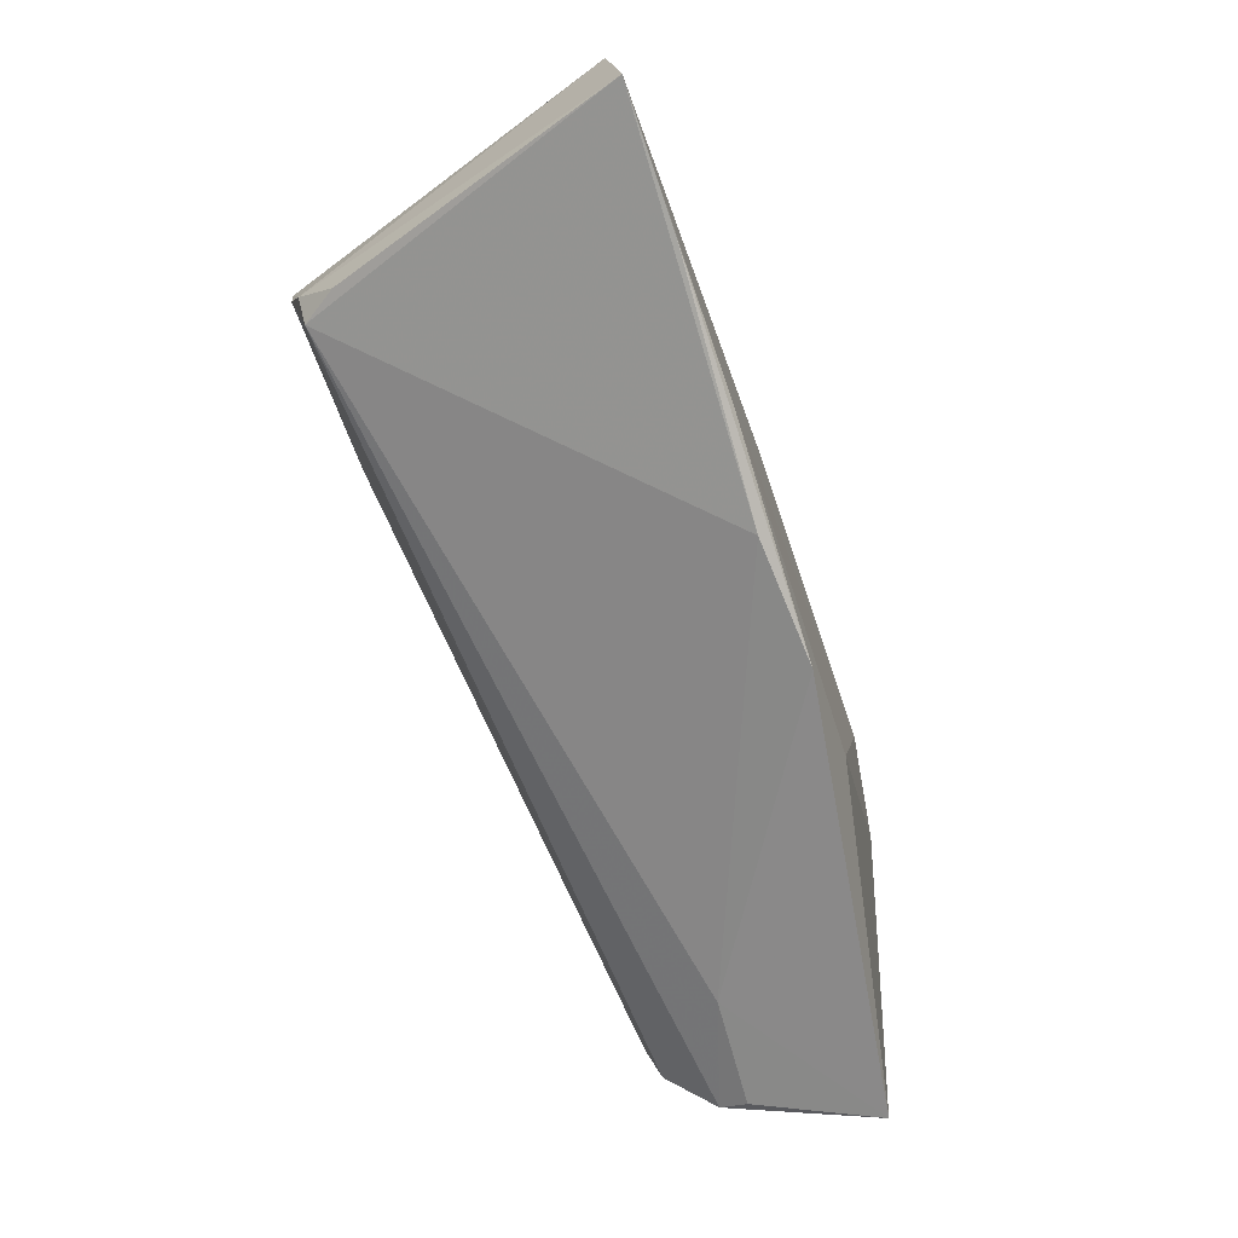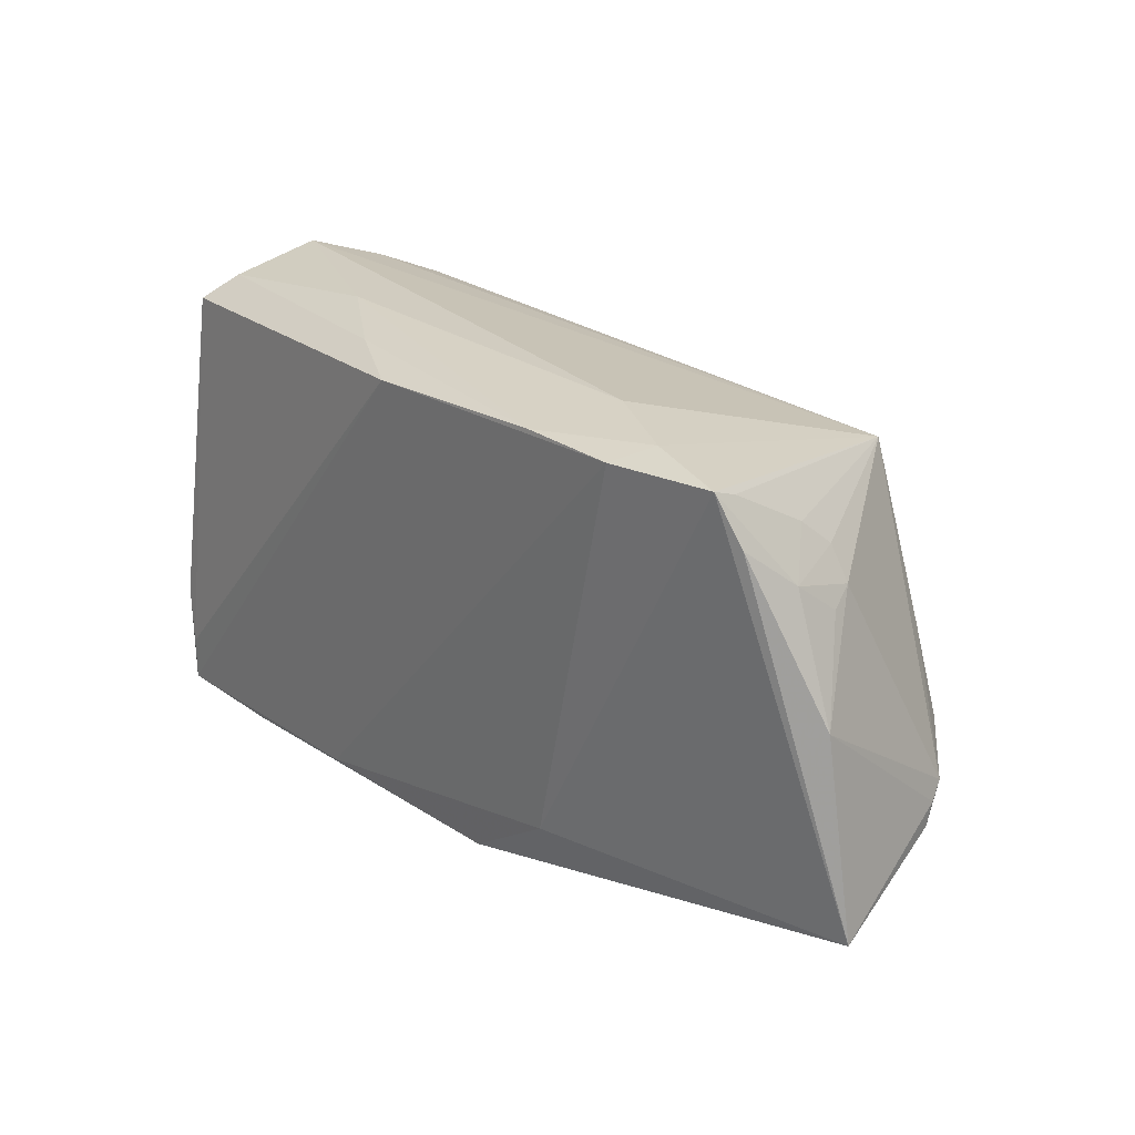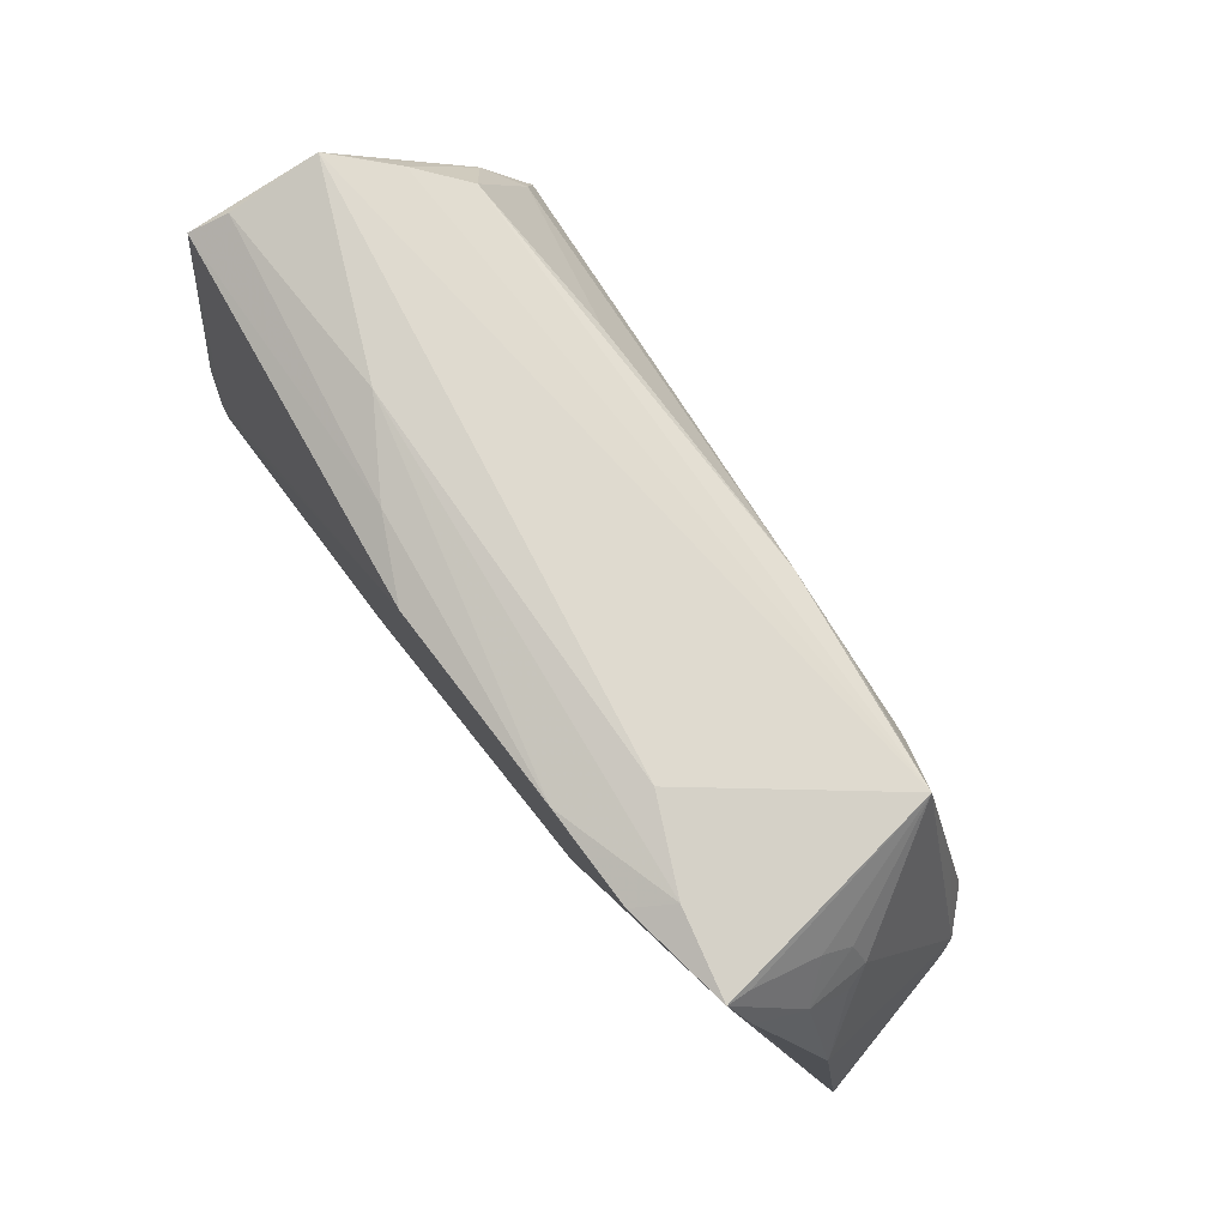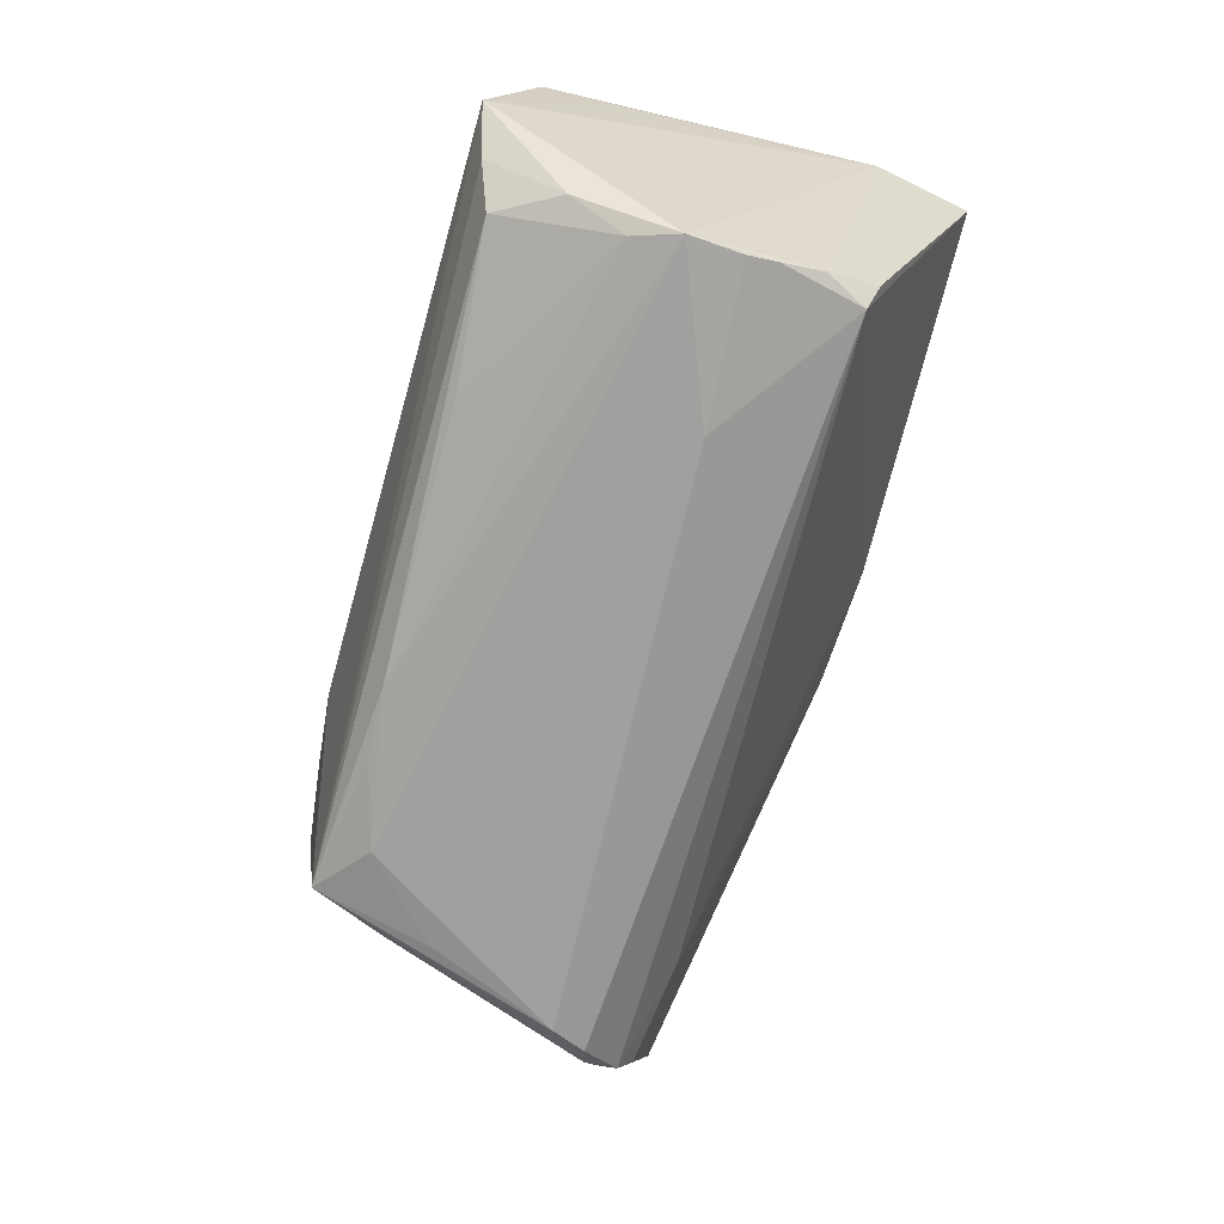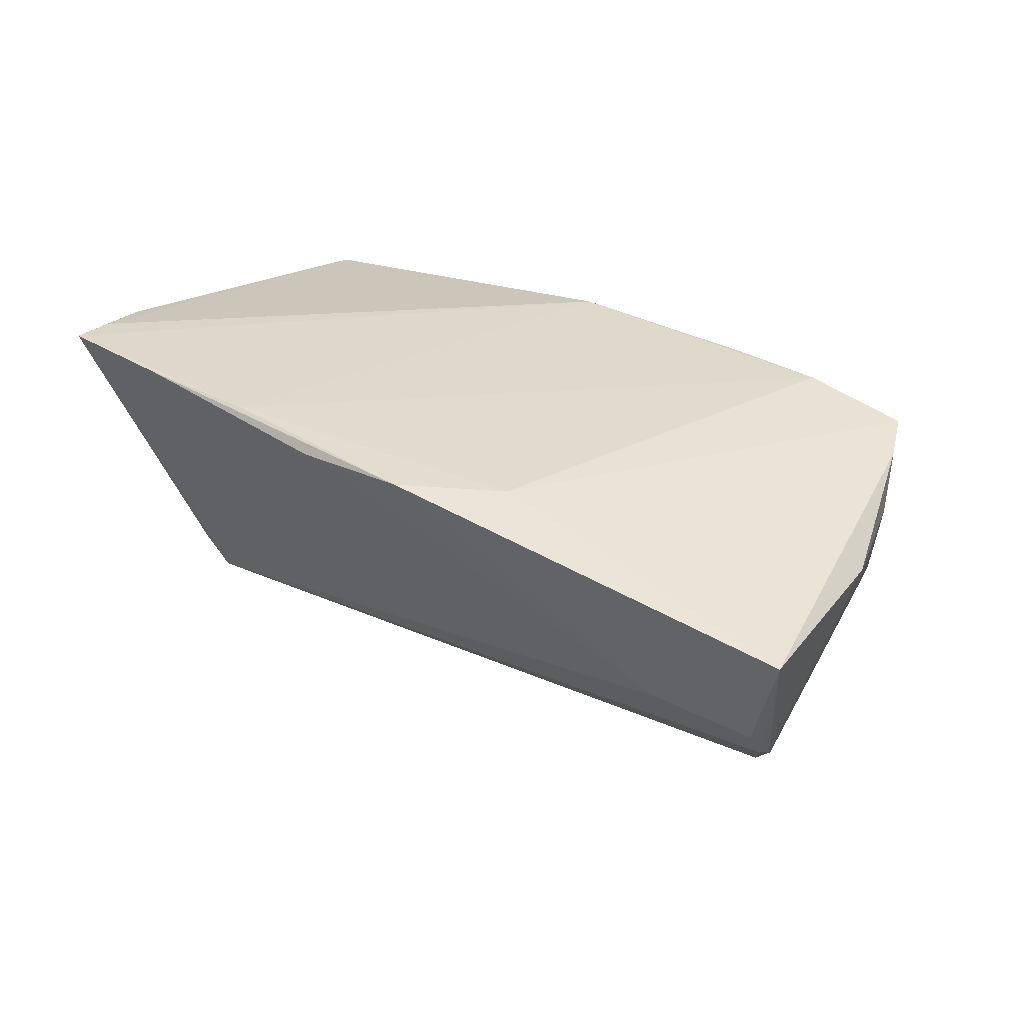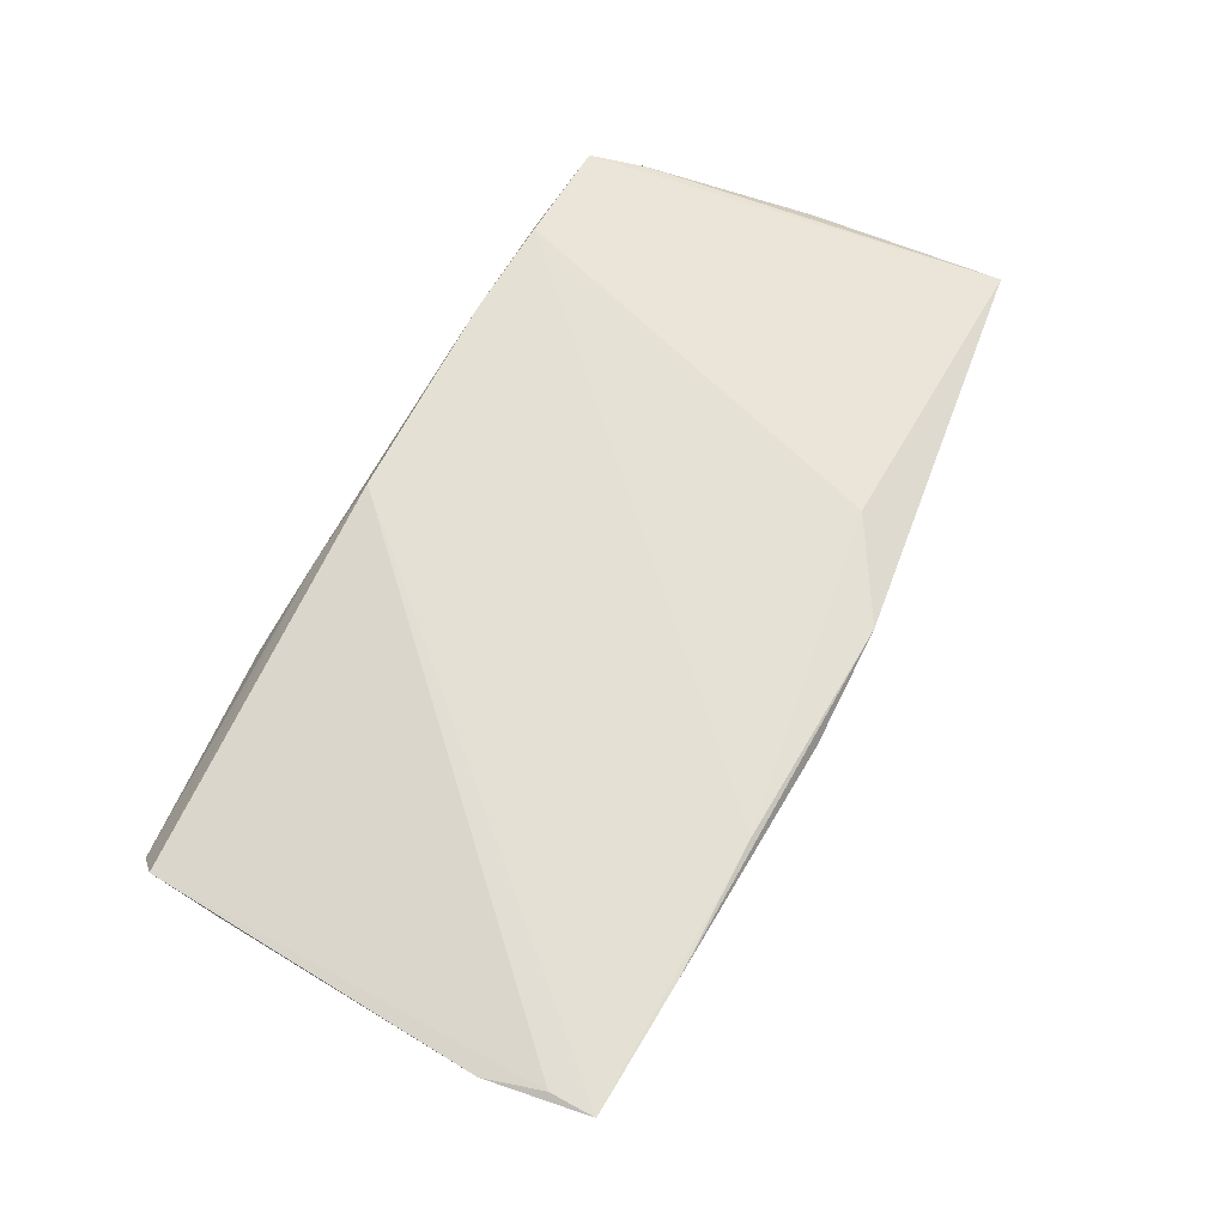
<metadata>
{"format":"obj","ext":"obj","renderer":"f3d","projection":"perspective","resolution":1024,"background":"white","views":[{"elev":-77.4,"azim":-69.3,"up":"+Y"},{"elev":23.8,"azim":50.3,"up":"+Y"},{"elev":76.4,"azim":54.6,"up":"+Y"},{"elev":-76.0,"azim":-106.0,"up":"+Z"},{"elev":29.4,"azim":39.9,"up":"+Z"},{"elev":67.3,"azim":-60.6,"up":"+Z"}]}
</metadata>
<code>
v 0.00588 -0.03134 0.01985
v 0.05256 0.01436 0.005645
v 0.02399 0.03212 0.01179
v 0.05754 0.002794 0.01085
v 0.04671 0.02871 0.01577
v 0.01859 -0.02327 0.01986
v -0.05716 0.02903 0.01248
v -0.01834 0.03017 0.01791
v 0.0191 0.02971 0.02177
v -0.04868 -0.001529 -0.02197
v 0.04182 -0.0207 -0.003711
v -0.05911 0.02612 0.01736
v 0.06132 -0.02272 0.01004
v -0.02386 -0.03092 0.02167
v 0.05176 0.01839 0.01084
v -0.0227 0.02546 -0.01465
v -0.04693 0.01168 -0.02064
v -0.0489 -0.005461 -0.02126
v -0.05952 0.01654 0.0169
v -0.05904 -0.03125 0.02266
v -0.02946 0.03197 0.01128
v -0.009932 -0.03212 0.01932
v 0.05581 -0.01671 -0.00844
v -0.04434 0.02773 -0.01261
v -0.008047 0.02854 0.02266
v -0.04912 0.005629 -0.02266
v -0.05912 -0.02551 0.02266
v 0.05559 -0.01889 -0.00496
v -0.05603 0.03212 0.0006557
v 0.05128 0.0162 0.002501
v 0.05212 -0.01136 -0.01411
v 0.04913 0.02052 0.003216
v -0.04979 0.0301 -0.006741
v -0.0533 0.03082 -0.002952
v -0.04925 -0.01102 -0.01953
v 0.05469 -0.01199 -0.01164
v -0.05946 0.008608 0.01531
v 0.04991 -0.006652 -0.0155
v 0.04803 0.02372 0.006872
v -0.04181 -0.03165 0.0221
v -0.04908 -0.01803 -0.0146
v 0.03354 0.021 -0.01506
v -0.06132 -0.01809 0.02161
v -0.04925 0.0193 -0.01576
v 0.04728 0.004358 -0.0144
v 0.04373 0.01085 -0.01439
v 0.0354 0.03117 0.01664
v -0.04641 -0.01665 -0.01916
v 0.05557 -0.0139 -0.00959
v 0.0123 0.02483 -0.01568
v 0.04102 0.02689 -0.01255
v 0.03239 0.02943 0.02143
v -0.02769 -0.003018 -0.02137
v 0.04961 0.02352 0.01713
v 0.02199 0.02431 -0.01514
v 0.04664 0.02975 0.01881
f 29 26 43
f 43 26 35
f 27 12 43
f 12 27 25
f 43 12 19
f 19 12 29
f 21 29 7
f 29 12 7
f 6 56 52
f 6 1 13
f 13 56 6
f 52 56 47
f 47 56 51
f 18 35 26
f 48 35 18
f 50 24 51
f 50 42 26
f 26 29 44
f 33 29 51
f 51 24 33
f 24 44 33
f 43 35 20
f 20 27 43
f 20 25 27
f 37 29 43
f 43 19 37
f 37 19 29
f 12 25 8
f 8 7 12
f 21 7 8
f 3 29 21
f 21 47 3
f 51 29 3
f 3 47 51
f 48 18 53
f 17 50 26
f 26 44 17
f 17 44 24
f 51 42 55
f 55 50 51
f 42 50 55
f 34 44 29
f 29 33 34
f 34 33 44
f 22 20 48
f 41 35 48
f 48 20 41
f 41 20 35
f 1 6 14
f 14 6 52
f 52 25 14
f 25 20 14
f 48 31 23
f 13 28 23
f 52 47 9
f 9 25 52
f 9 8 25
f 9 47 21
f 21 8 9
f 10 18 26
f 26 53 10
f 10 53 18
f 26 42 38
f 38 53 26
f 38 31 48
f 48 53 38
f 24 50 16
f 16 17 24
f 50 17 16
f 11 22 48
f 48 23 11
f 11 23 28
f 1 22 11
f 13 1 11
f 11 28 13
f 1 14 40
f 40 14 20
f 40 22 1
f 20 22 40
f 49 4 13
f 13 23 49
f 51 56 5
f 5 39 51
f 56 15 5
f 5 15 39
f 32 30 51
f 51 39 32
f 32 15 30
f 39 15 32
f 54 15 56
f 4 15 54
f 54 56 13
f 13 4 54
f 4 30 2
f 2 15 4
f 30 15 2
f 46 42 51
f 51 38 46
f 46 38 42
f 36 30 4
f 4 49 36
f 51 30 36
f 31 38 36
f 36 23 31
f 36 49 23
f 45 38 51
f 51 36 45
f 45 36 38

</code>
